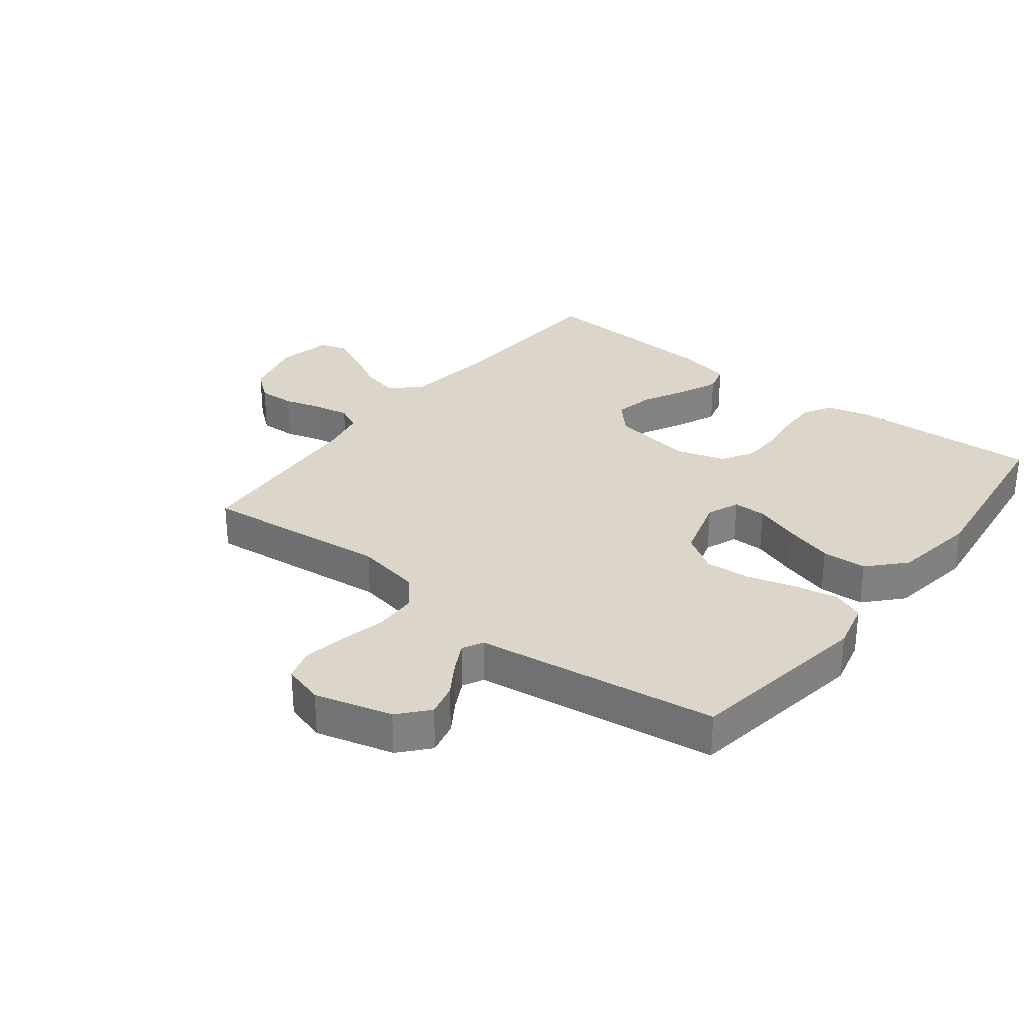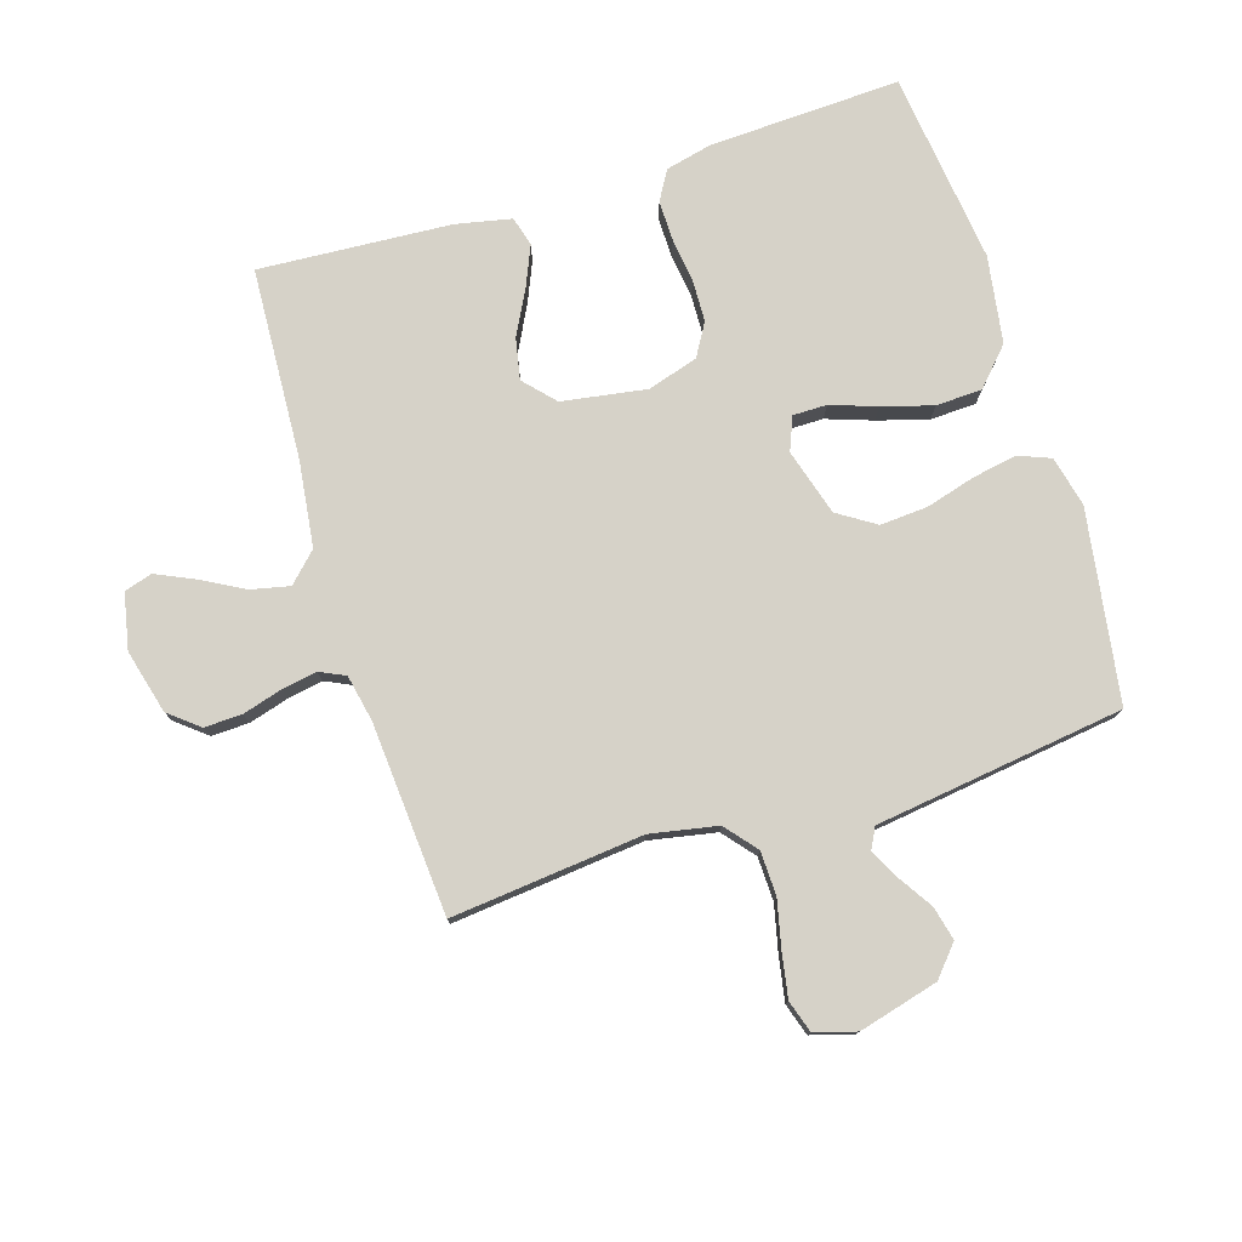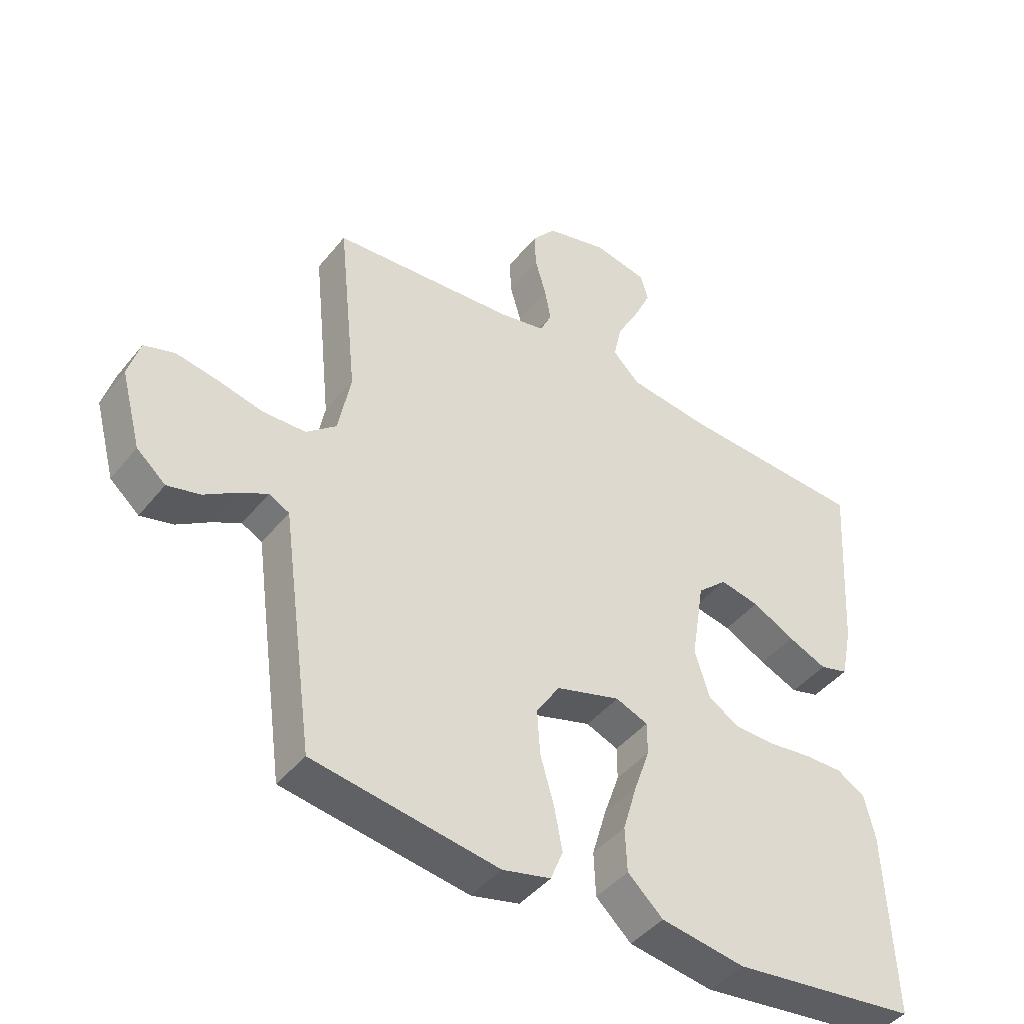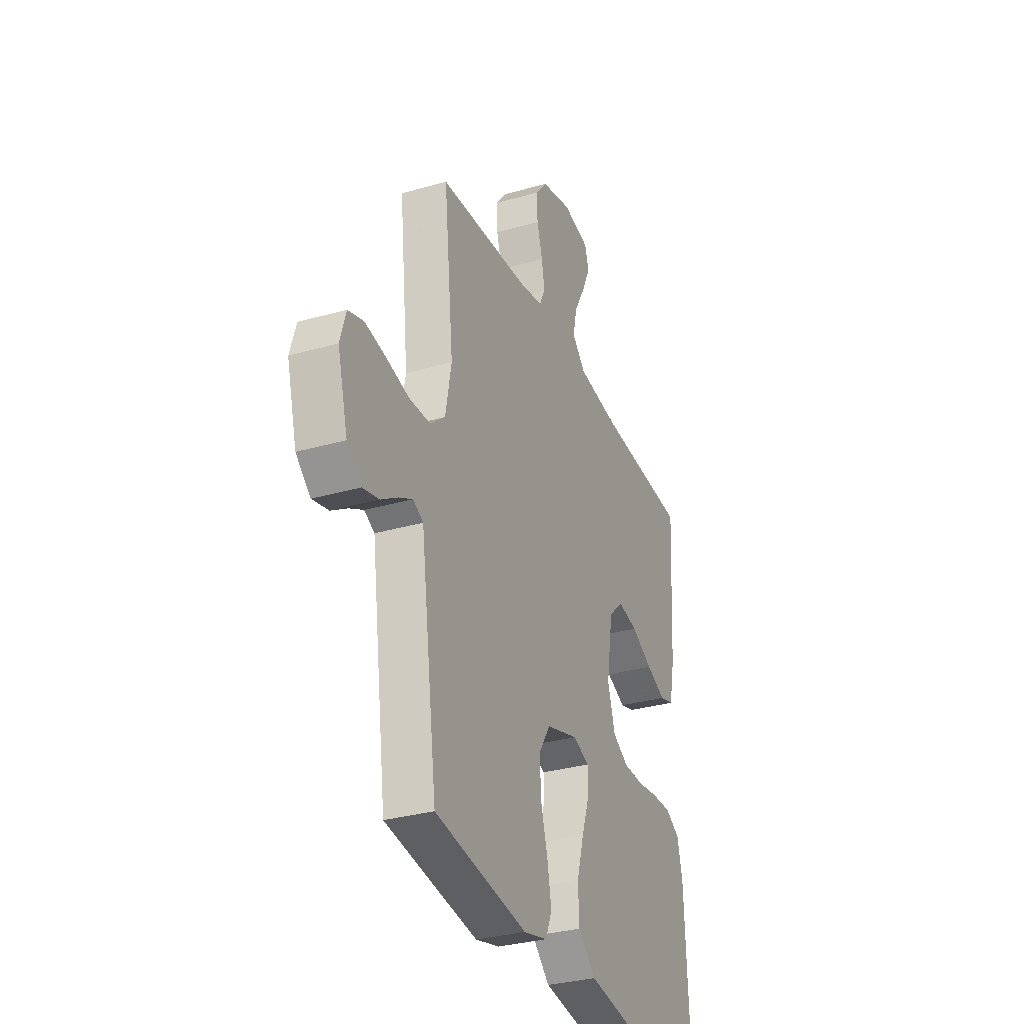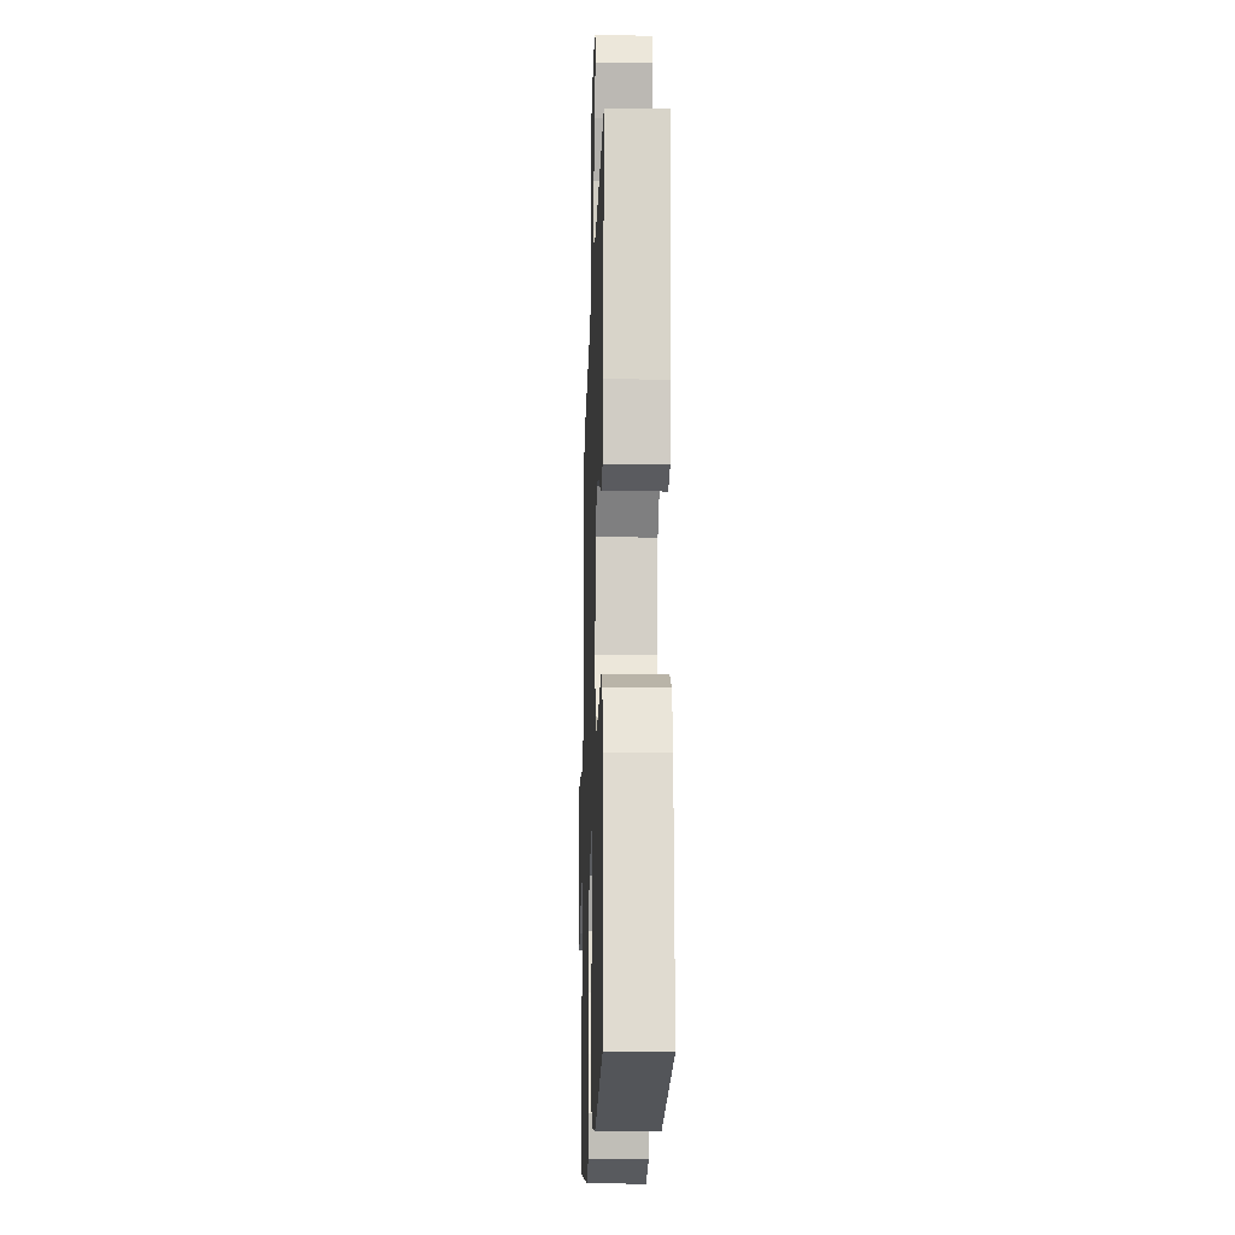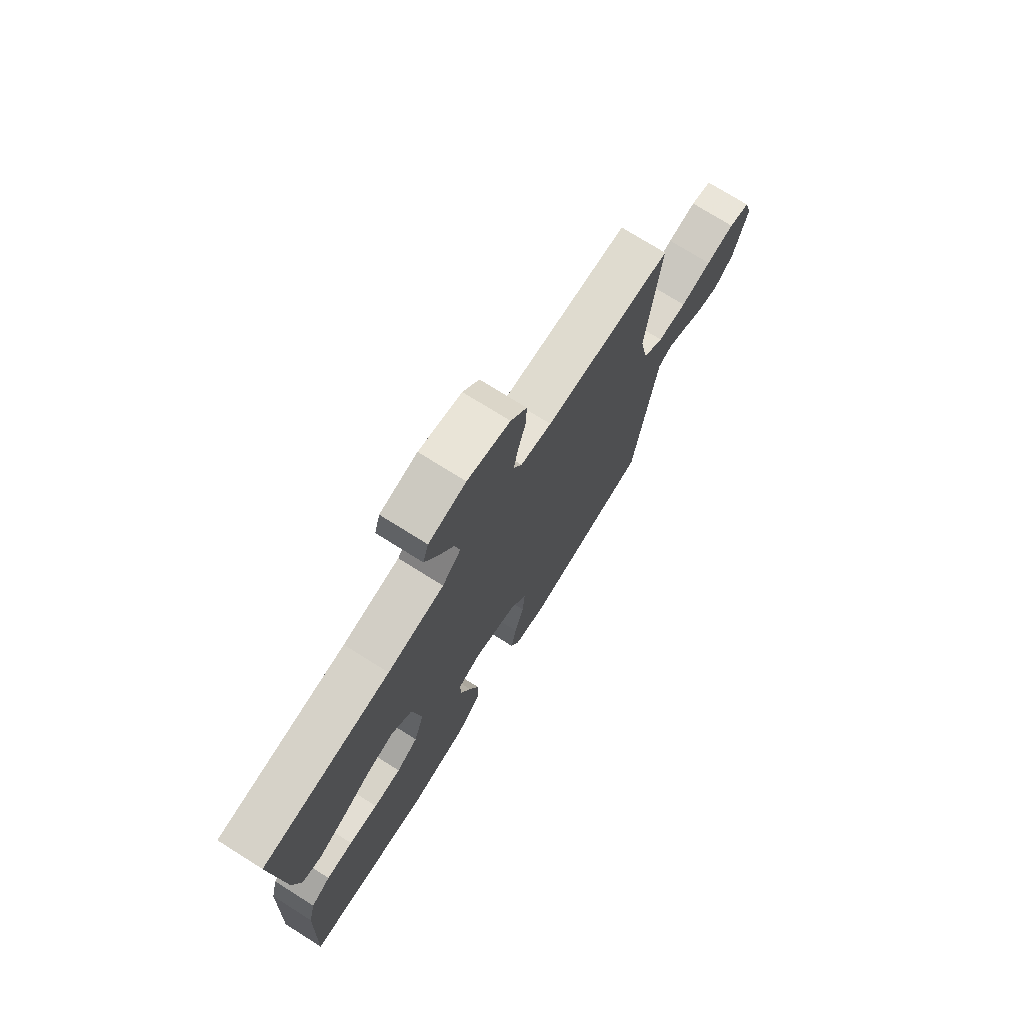
<metadata>
{"format":"obj","ext":"obj","renderer":"f3d","projection":"perspective","resolution":1024,"background":"white","views":[{"elev":30.0,"azim":127.9,"up":"+Y"},{"elev":77.6,"azim":72.7,"up":"+Y"},{"elev":-43.9,"azim":144.2,"up":"+Z"},{"elev":-31.8,"azim":112.1,"up":"+Z"},{"elev":-17.2,"azim":-91.8,"up":"+Z"},{"elev":74.4,"azim":-57.9,"up":"+Z"}]}
</metadata>
<code>
v 0.5 0.07 -0.5
v 0.2 0.07 -0.546
v 0.122 0.07 -0.527
v 0.102 0.07 -0.477
v 0.115 0.07 -0.407
v 0.137 0.07 -0.33
v 0.142 0.07 -0.256
v 0.104 0.07 -0.197
v 0 0.07 -0.166
v -0.052 0.07 -0.187
v -0.052 0.07 -0.24
v -0.027 0.07 -0.312
v -0.004 0.07 -0.391
v -0.007 0.07 -0.463
v -0.064 0.07 -0.516
v -0.2 0.07 -0.537
v -0.5 0.07 -0.5
v -0.487 0.07 -0.2
v -0.47 0.07 -0.128
v -0.424 0.07 -0.101
v -0.361 0.07 -0.102
v -0.292 0.07 -0.111
v -0.227 0.07 -0.109
v -0.176 0.07 -0.079
v -0.152 0.07 0
v -0.173 0.07 0.132
v -0.221 0.07 0.176
v -0.285 0.07 0.163
v -0.354 0.07 0.127
v -0.417 0.07 0.1
v -0.463 0.07 0.113
v -0.481 0.07 0.2
v -0.5 0.07 0.5
v -0.2 0.07 0.516
v -0.067 0.07 0.533
v -0.023 0.07 0.577
v -0.036 0.07 0.637
v -0.072 0.07 0.703
v -0.1 0.07 0.764
v -0.087 0.07 0.808
v 0 0.07 0.826
v 0.1 0.07 0.8
v 0.138 0.07 0.753
v 0.136 0.07 0.694
v 0.118 0.07 0.632
v 0.108 0.07 0.577
v 0.127 0.07 0.537
v 0.2 0.07 0.522
v 0.5 0.07 0.5
v 0.469 0.07 0.2
v 0.489 0.07 0.095
v 0.538 0.07 0.054
v 0.607 0.07 0.052
v 0.681 0.07 0.069
v 0.749 0.07 0.081
v 0.799 0.07 0.065
v 0.818 0.07 0
v 0.785 0.07 -0.124
v 0.738 0.07 -0.165
v 0.685 0.07 -0.152
v 0.632 0.07 -0.118
v 0.586 0.07 -0.094
v 0.553 0.07 -0.111
v 0.541 0.07 -0.2
v 0.5 0 -0.5
v 0.2 0 -0.546
v 0.122 0 -0.527
v 0.102 0 -0.477
v 0.115 0 -0.407
v 0.137 0 -0.33
v 0.142 0 -0.256
v 0.104 0 -0.197
v 0 0 -0.166
v -0.052 0 -0.187
v -0.052 0 -0.24
v -0.027 0 -0.312
v -0.004 0 -0.391
v -0.007 0 -0.463
v -0.064 0 -0.516
v -0.2 0 -0.537
v -0.5 0 -0.5
v -0.487 0 -0.2
v -0.47 0 -0.128
v -0.424 0 -0.101
v -0.361 0 -0.102
v -0.292 0 -0.111
v -0.227 0 -0.109
v -0.176 0 -0.079
v -0.152 0 0
v -0.173 0 0.132
v -0.221 0 0.176
v -0.285 0 0.163
v -0.354 0 0.127
v -0.417 0 0.1
v -0.463 0 0.113
v -0.481 0 0.2
v -0.5 0 0.5
v -0.2 0 0.516
v -0.067 0 0.533
v -0.023 0 0.577
v -0.036 0 0.637
v -0.072 0 0.703
v -0.1 0 0.764
v -0.087 0 0.808
v 0 0 0.826
v 0.1 0 0.8
v 0.138 0 0.753
v 0.136 0 0.694
v 0.118 0 0.632
v 0.108 0 0.577
v 0.127 0 0.537
v 0.2 0 0.522
v 0.5 0 0.5
v 0.469 0 0.2
v 0.489 0 0.095
v 0.538 0 0.054
v 0.607 0 0.052
v 0.681 0 0.069
v 0.749 0 0.081
v 0.799 0 0.065
v 0.818 0 0
v 0.785 0 -0.124
v 0.738 0 -0.165
v 0.685 0 -0.152
v 0.632 0 -0.118
v 0.586 0 -0.094
v 0.553 0 -0.111
v 0.541 0 -0.2
f 4 5 6
f 3 4 6
f 2 3 6
f 1 2 6
f 64 1 6
f 63 64 6
f 59 60 61
f 58 59 61
f 57 58 61
f 56 57 61
f 55 56 61
f 54 55 61
f 53 54 61
f 52 53 61 62
f 51 52 62 63
f 48 49 50
f 47 48 50 51
f 43 44 45
f 42 43 45
f 41 42 45
f 40 41 45
f 39 40 45
f 38 39 45
f 37 38 45
f 36 37 45 46
f 35 36 46 47
f 32 33 34
f 31 32 34
f 30 31 34
f 29 30 34
f 28 29 34
f 34 35 47
f 28 34 47
f 27 28 47
f 20 21 22
f 19 20 22
f 18 19 22
f 17 18 22
f 16 17 22
f 15 16 22
f 14 15 22
f 13 14 22
f 12 13 22
f 11 12 22
f 10 11 22 23
f 9 10 23 24
f 51 63 6 7
f 26 27 47 51
f 25 26 51
f 24 25 51
f 9 24 51
f 8 9 51
f 7 8 51
f 70 69 68
f 70 68 67
f 70 67 66
f 70 66 65
f 70 65 128
f 70 128 127
f 125 124 123
f 125 123 122
f 125 122 121
f 125 121 120
f 125 120 119
f 125 119 118
f 125 118 117
f 126 125 117 116
f 127 126 116 115
f 114 113 112
f 115 114 112 111
f 109 108 107
f 109 107 106
f 109 106 105
f 109 105 104
f 109 104 103
f 109 103 102
f 109 102 101
f 110 109 101 100
f 111 110 100 99
f 98 97 96
f 98 96 95
f 98 95 94
f 98 94 93
f 98 93 92
f 111 99 98
f 111 98 92
f 111 92 91
f 86 85 84
f 86 84 83
f 86 83 82
f 86 82 81
f 86 81 80
f 86 80 79
f 86 79 78
f 86 78 77
f 86 77 76
f 86 76 75
f 87 86 75 74
f 88 87 74 73
f 71 70 127 115
f 115 111 91 90
f 115 90 89
f 115 89 88
f 115 88 73
f 115 73 72
f 115 72 71
f 1 65 66 2
f 2 66 67 3
f 3 67 68 4
f 4 68 69 5
f 5 69 70 6
f 6 70 71 7
f 7 71 72 8
f 8 72 73 9
f 9 73 74 10
f 10 74 75 11
f 11 75 76 12
f 12 76 77 13
f 13 77 78 14
f 14 78 79 15
f 15 79 80 16
f 16 80 81 17
f 17 81 82 18
f 18 82 83 19
f 19 83 84 20
f 20 84 85 21
f 21 85 86 22
f 22 86 87 23
f 23 87 88 24
f 24 88 89 25
f 25 89 90 26
f 26 90 91 27
f 27 91 92 28
f 28 92 93 29
f 29 93 94 30
f 30 94 95 31
f 31 95 96 32
f 32 96 97 33
f 33 97 98 34
f 34 98 99 35
f 35 99 100 36
f 36 100 101 37
f 37 101 102 38
f 38 102 103 39
f 39 103 104 40
f 40 104 105 41
f 41 105 106 42
f 42 106 107 43
f 43 107 108 44
f 44 108 109 45
f 45 109 110 46
f 46 110 111 47
f 47 111 112 48
f 48 112 113 49
f 49 113 114 50
f 50 114 115 51
f 51 115 116 52
f 52 116 117 53
f 53 117 118 54
f 54 118 119 55
f 55 119 120 56
f 56 120 121 57
f 57 121 122 58
f 58 122 123 59
f 59 123 124 60
f 60 124 125 61
f 61 125 126 62
f 62 126 127 63
f 63 127 128 64
f 64 128 65 1

</code>
